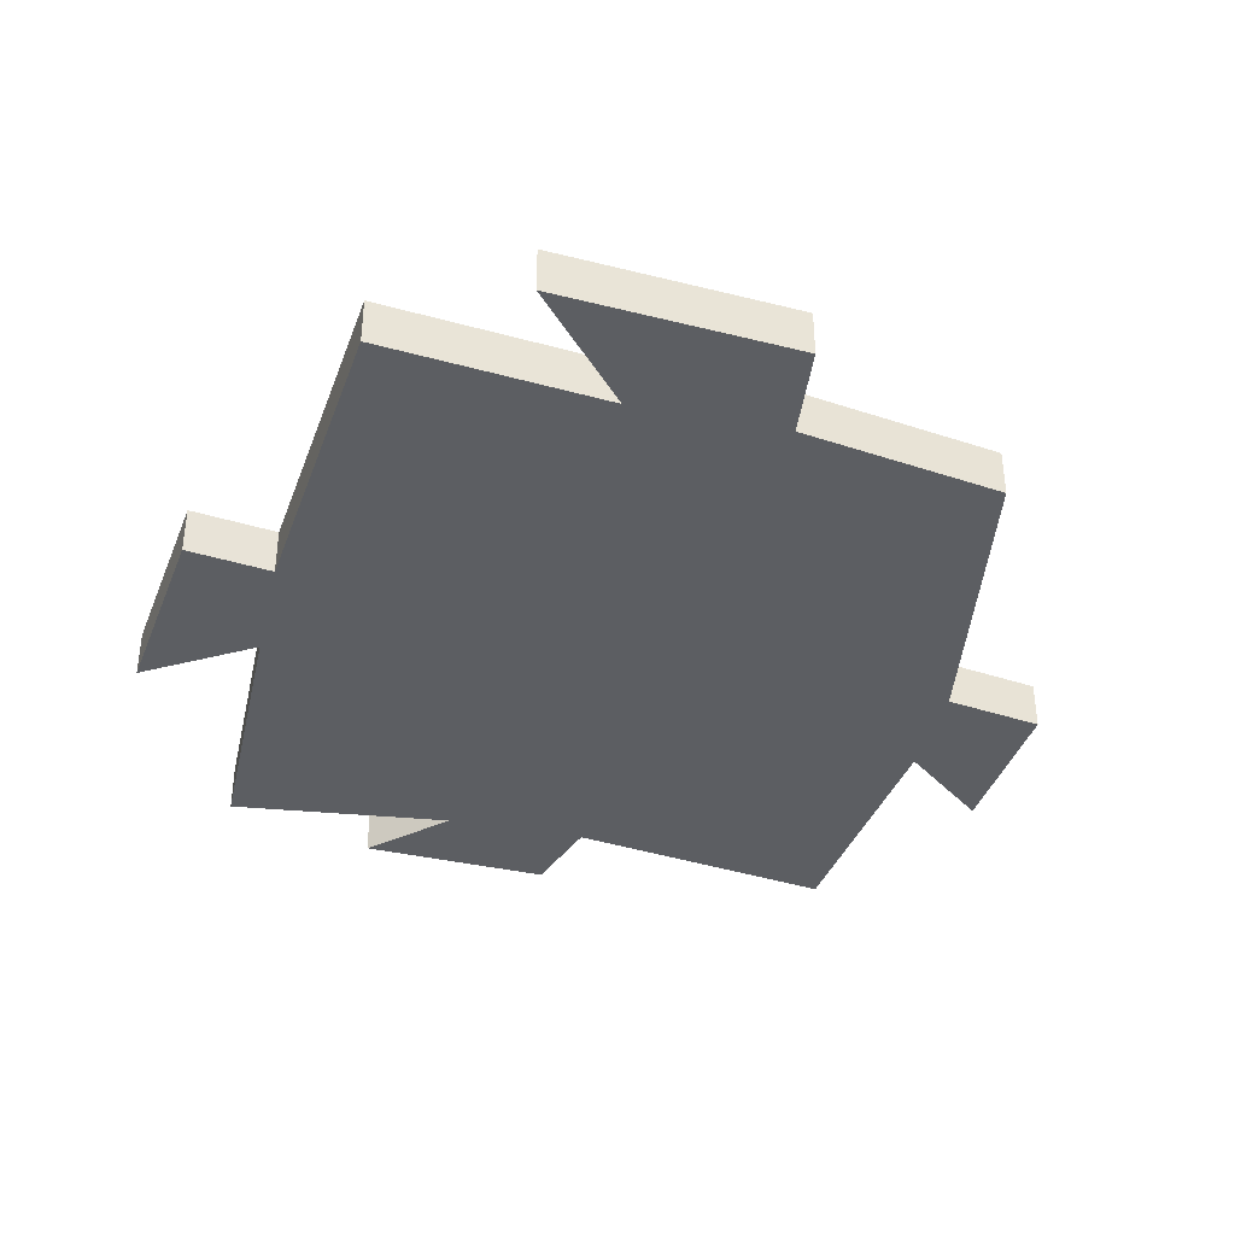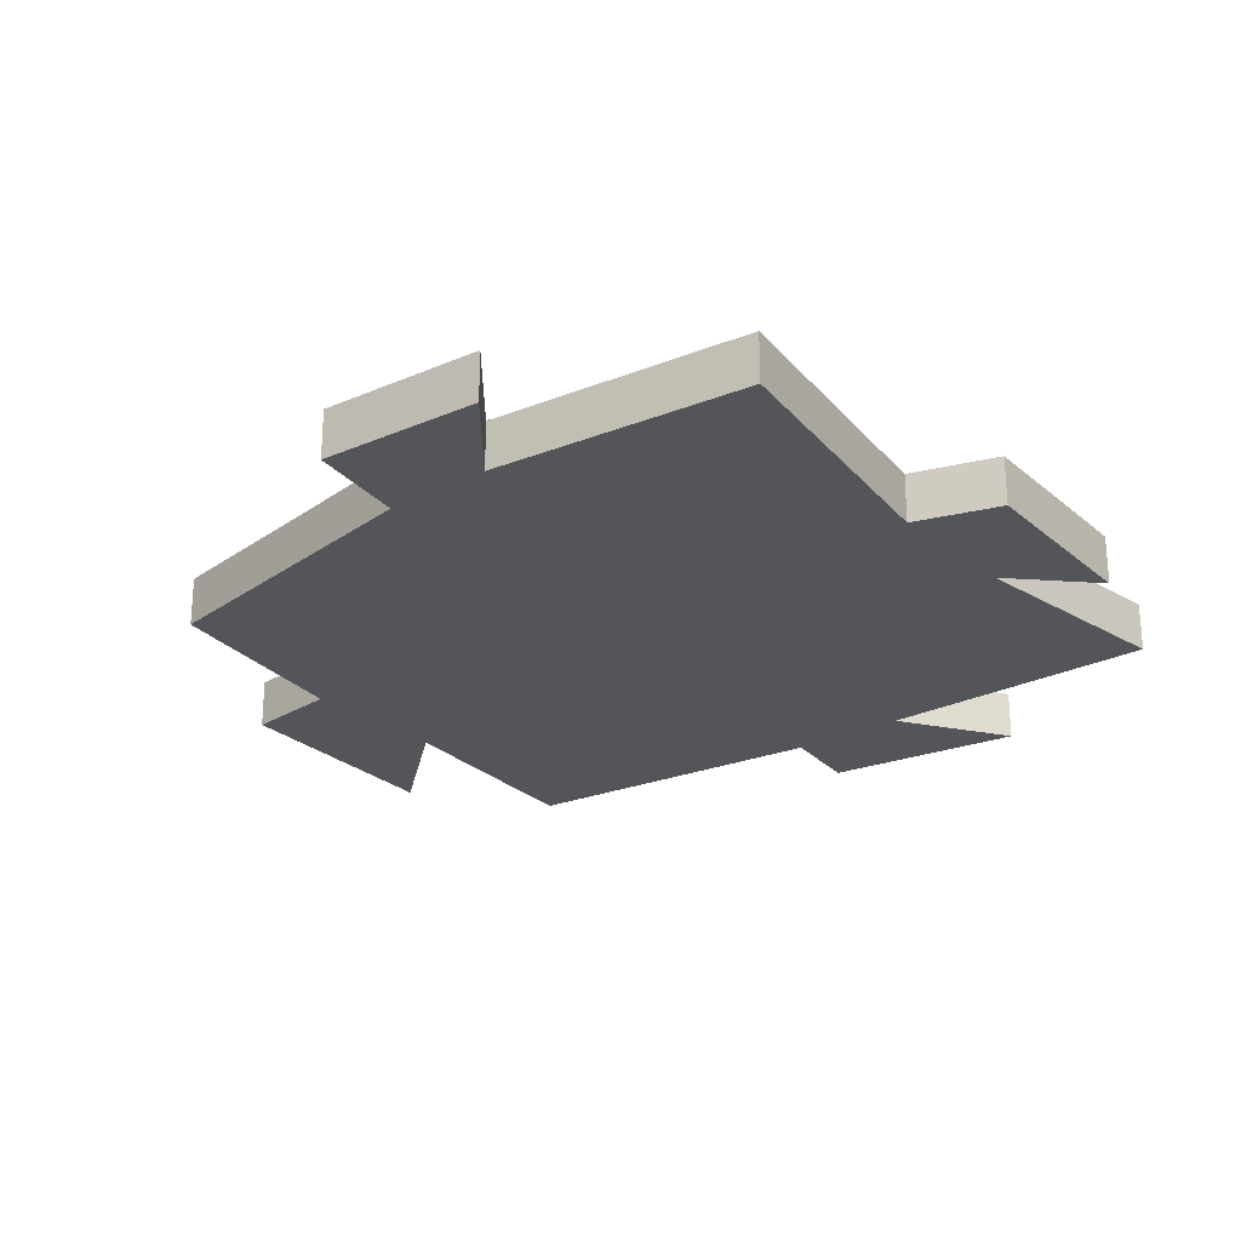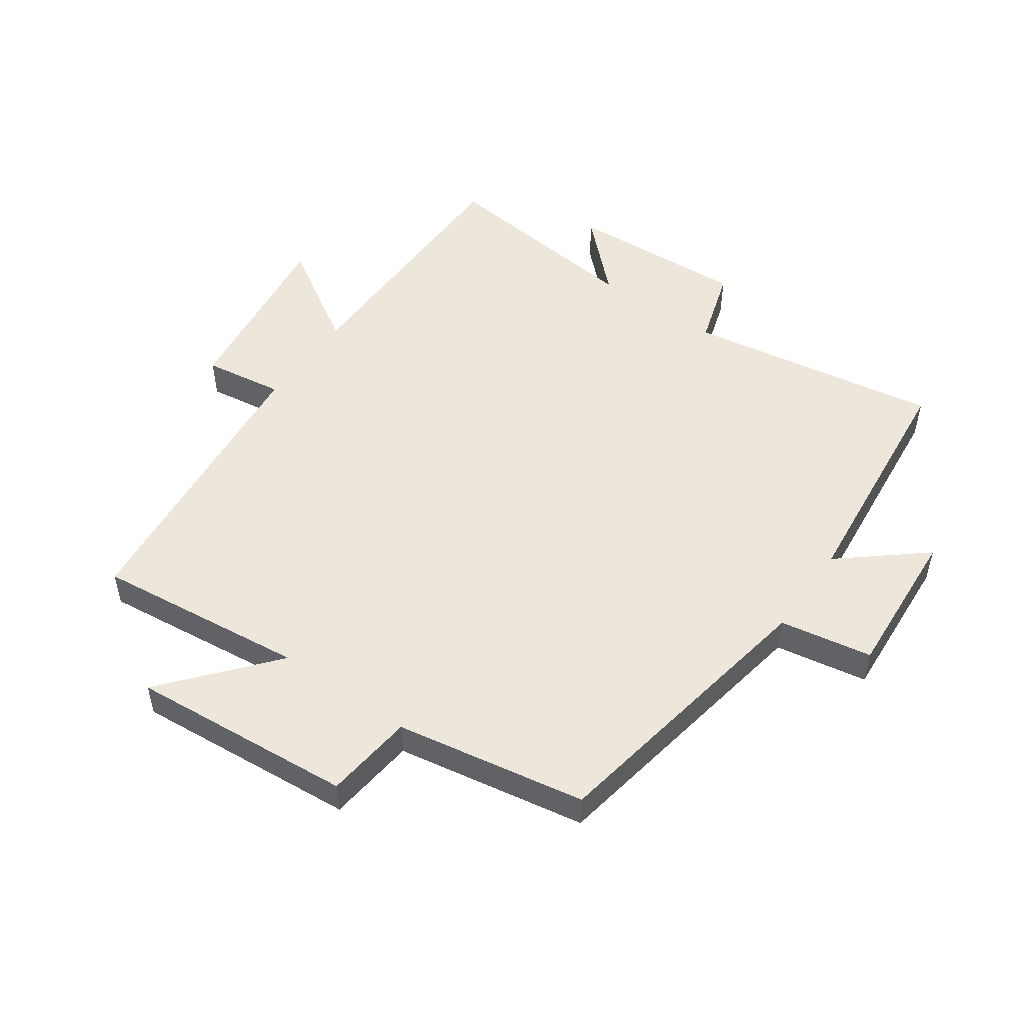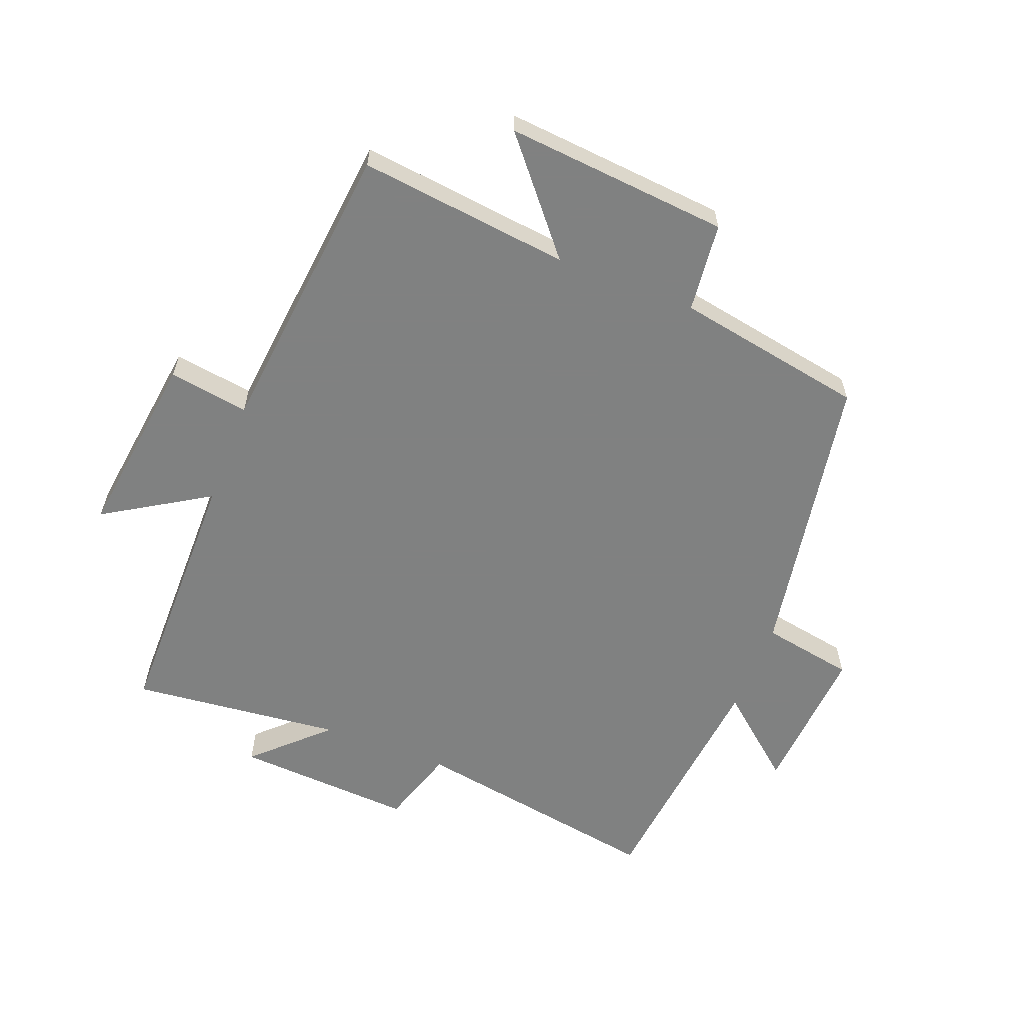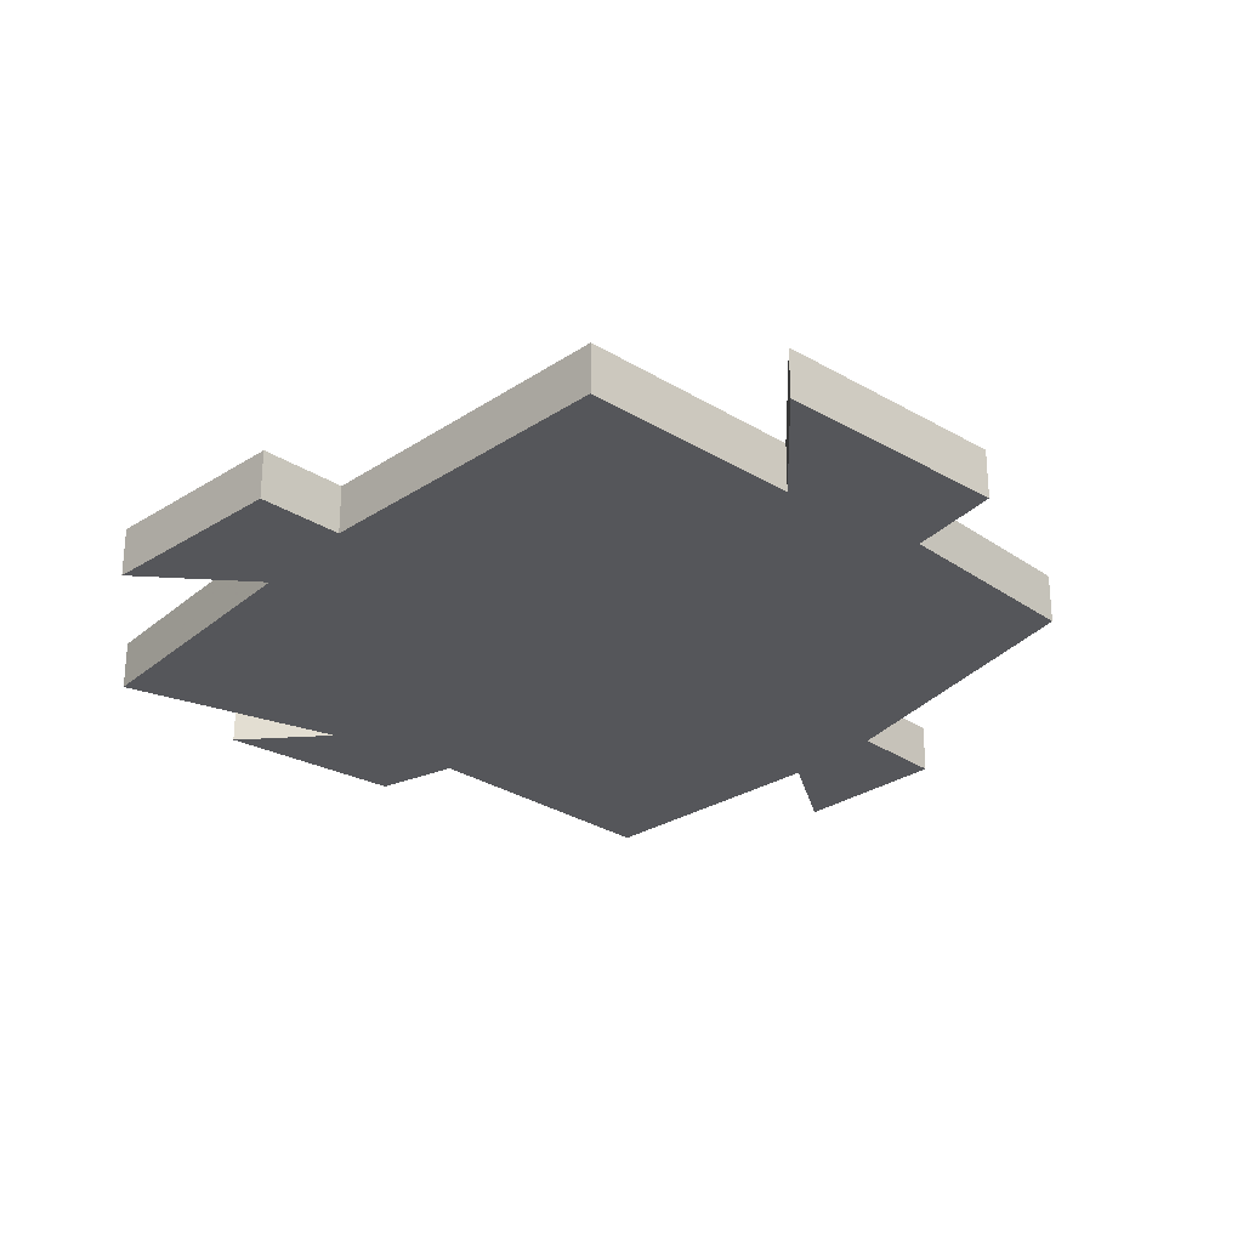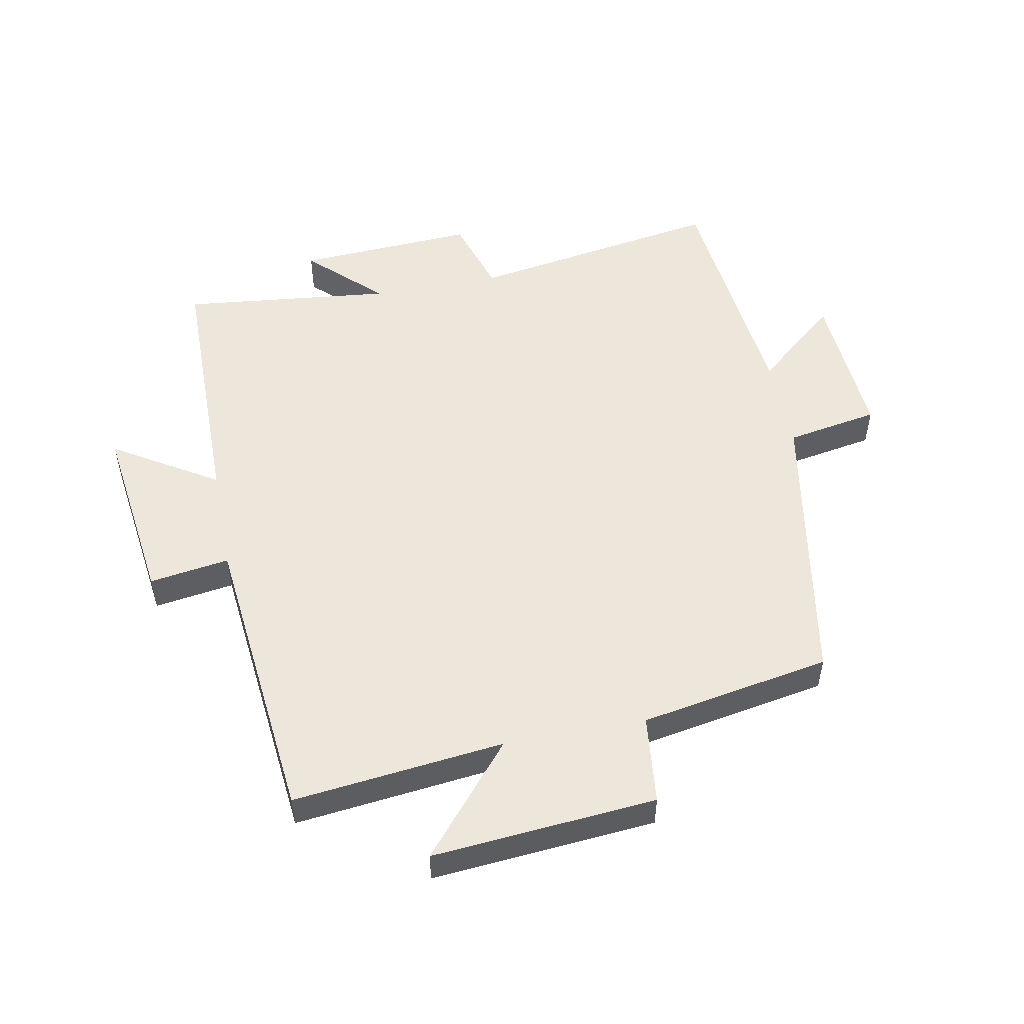
<metadata>
{"format":"obj","ext":"obj","renderer":"f3d","projection":"perspective","resolution":1024,"background":"white","views":[{"elev":-37.6,"azim":-103.1,"up":"+Y"},{"elev":-24.3,"azim":39.3,"up":"+Y"},{"elev":51.3,"azim":-54.8,"up":"+Y"},{"elev":-60.3,"azim":-111.4,"up":"+Y"},{"elev":-26.1,"azim":-127.7,"up":"+Y"},{"elev":51.9,"azim":-100.9,"up":"+Y"}]}
</metadata>
<code>
v -0.446 0.07 0.419
v 0.018 0.07 0.5
v 0.044 0.07 0.648
v 0.288 0.07 0.632
v 0.178 0.07 0.5
v 0.567 0.07 0.46
v 0.5 0.07 0.054
v 0.625 0.07 0.015
v 0.609 0.07 -0.271
v 0.5 0.07 -0.158
v 0.537 0.07 -0.496
v 0.114 0.07 -0.5
v 0.217 0.07 -0.666
v -0.081 0.07 -0.628
v -0.062 0.07 -0.5
v -0.538 0.07 -0.452
v -0.5 0.07 -0.114
v -0.673 0.07 -0.26
v -0.643 0.07 0.098
v -0.5 0.07 0.114
v -0.446 0 0.419
v 0.018 0 0.5
v 0.044 0 0.648
v 0.288 0 0.632
v 0.178 0 0.5
v 0.567 0 0.46
v 0.5 0 0.054
v 0.625 0 0.015
v 0.609 0 -0.271
v 0.5 0 -0.158
v 0.537 0 -0.496
v 0.114 0 -0.5
v 0.217 0 -0.666
v -0.081 0 -0.628
v -0.062 0 -0.5
v -0.538 0 -0.452
v -0.5 0 -0.114
v -0.673 0 -0.26
v -0.643 0 0.098
v -0.5 0 0.114
f 17 18 19 20
f 17 20 1 2
f 15 16 17 2
f 12 13 14 15
f 15 2 3
f 12 15 3
f 11 12 3
f 10 11 3
f 7 8 9 10
f 7 10 3
f 5 6 7
f 5 7 3
f 3 4 5
f 40 39 38 37
f 22 21 40 37
f 22 37 36 35
f 35 34 33 32
f 23 22 35
f 23 35 32
f 23 32 31
f 23 31 30
f 30 29 28 27
f 23 30 27
f 27 26 25
f 23 27 25
f 25 24 23
f 1 21 22 2
f 2 22 23 3
f 3 23 24 4
f 4 24 25 5
f 5 25 26 6
f 6 26 27 7
f 7 27 28 8
f 8 28 29 9
f 9 29 30 10
f 10 30 31 11
f 11 31 32 12
f 12 32 33 13
f 13 33 34 14
f 14 34 35 15
f 15 35 36 16
f 16 36 37 17
f 17 37 38 18
f 18 38 39 19
f 19 39 40 20
f 20 40 21 1

</code>
